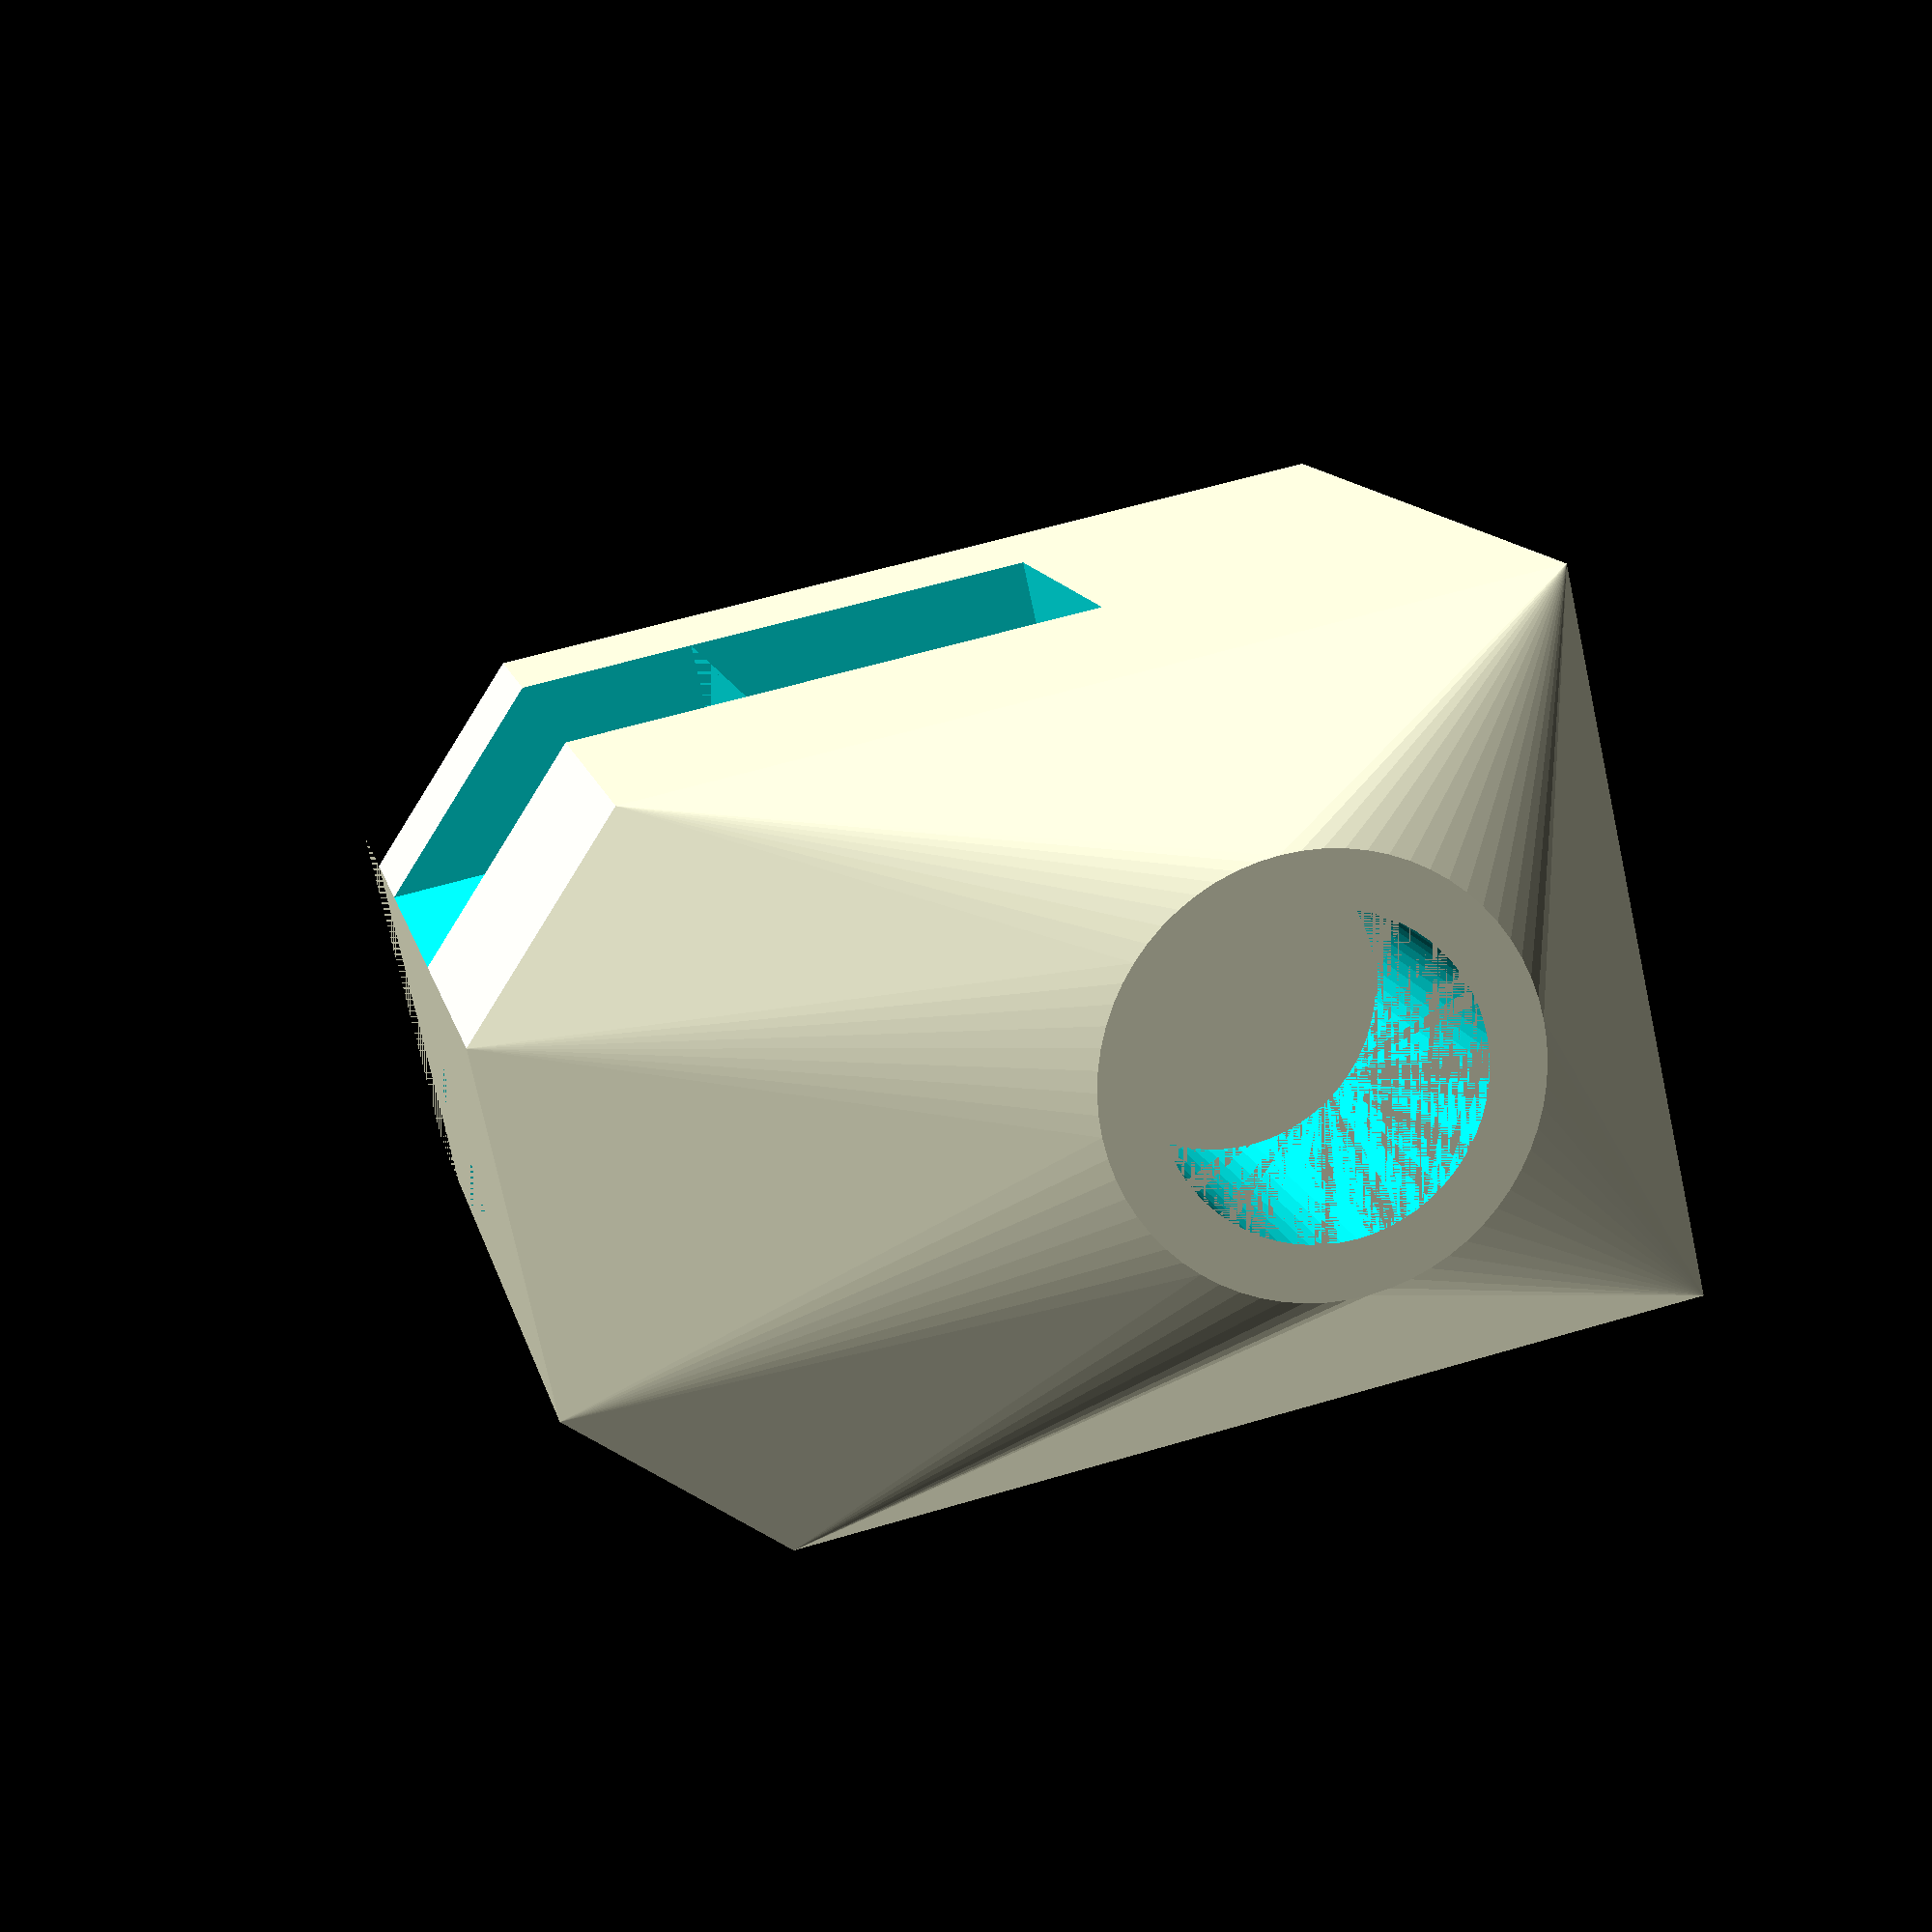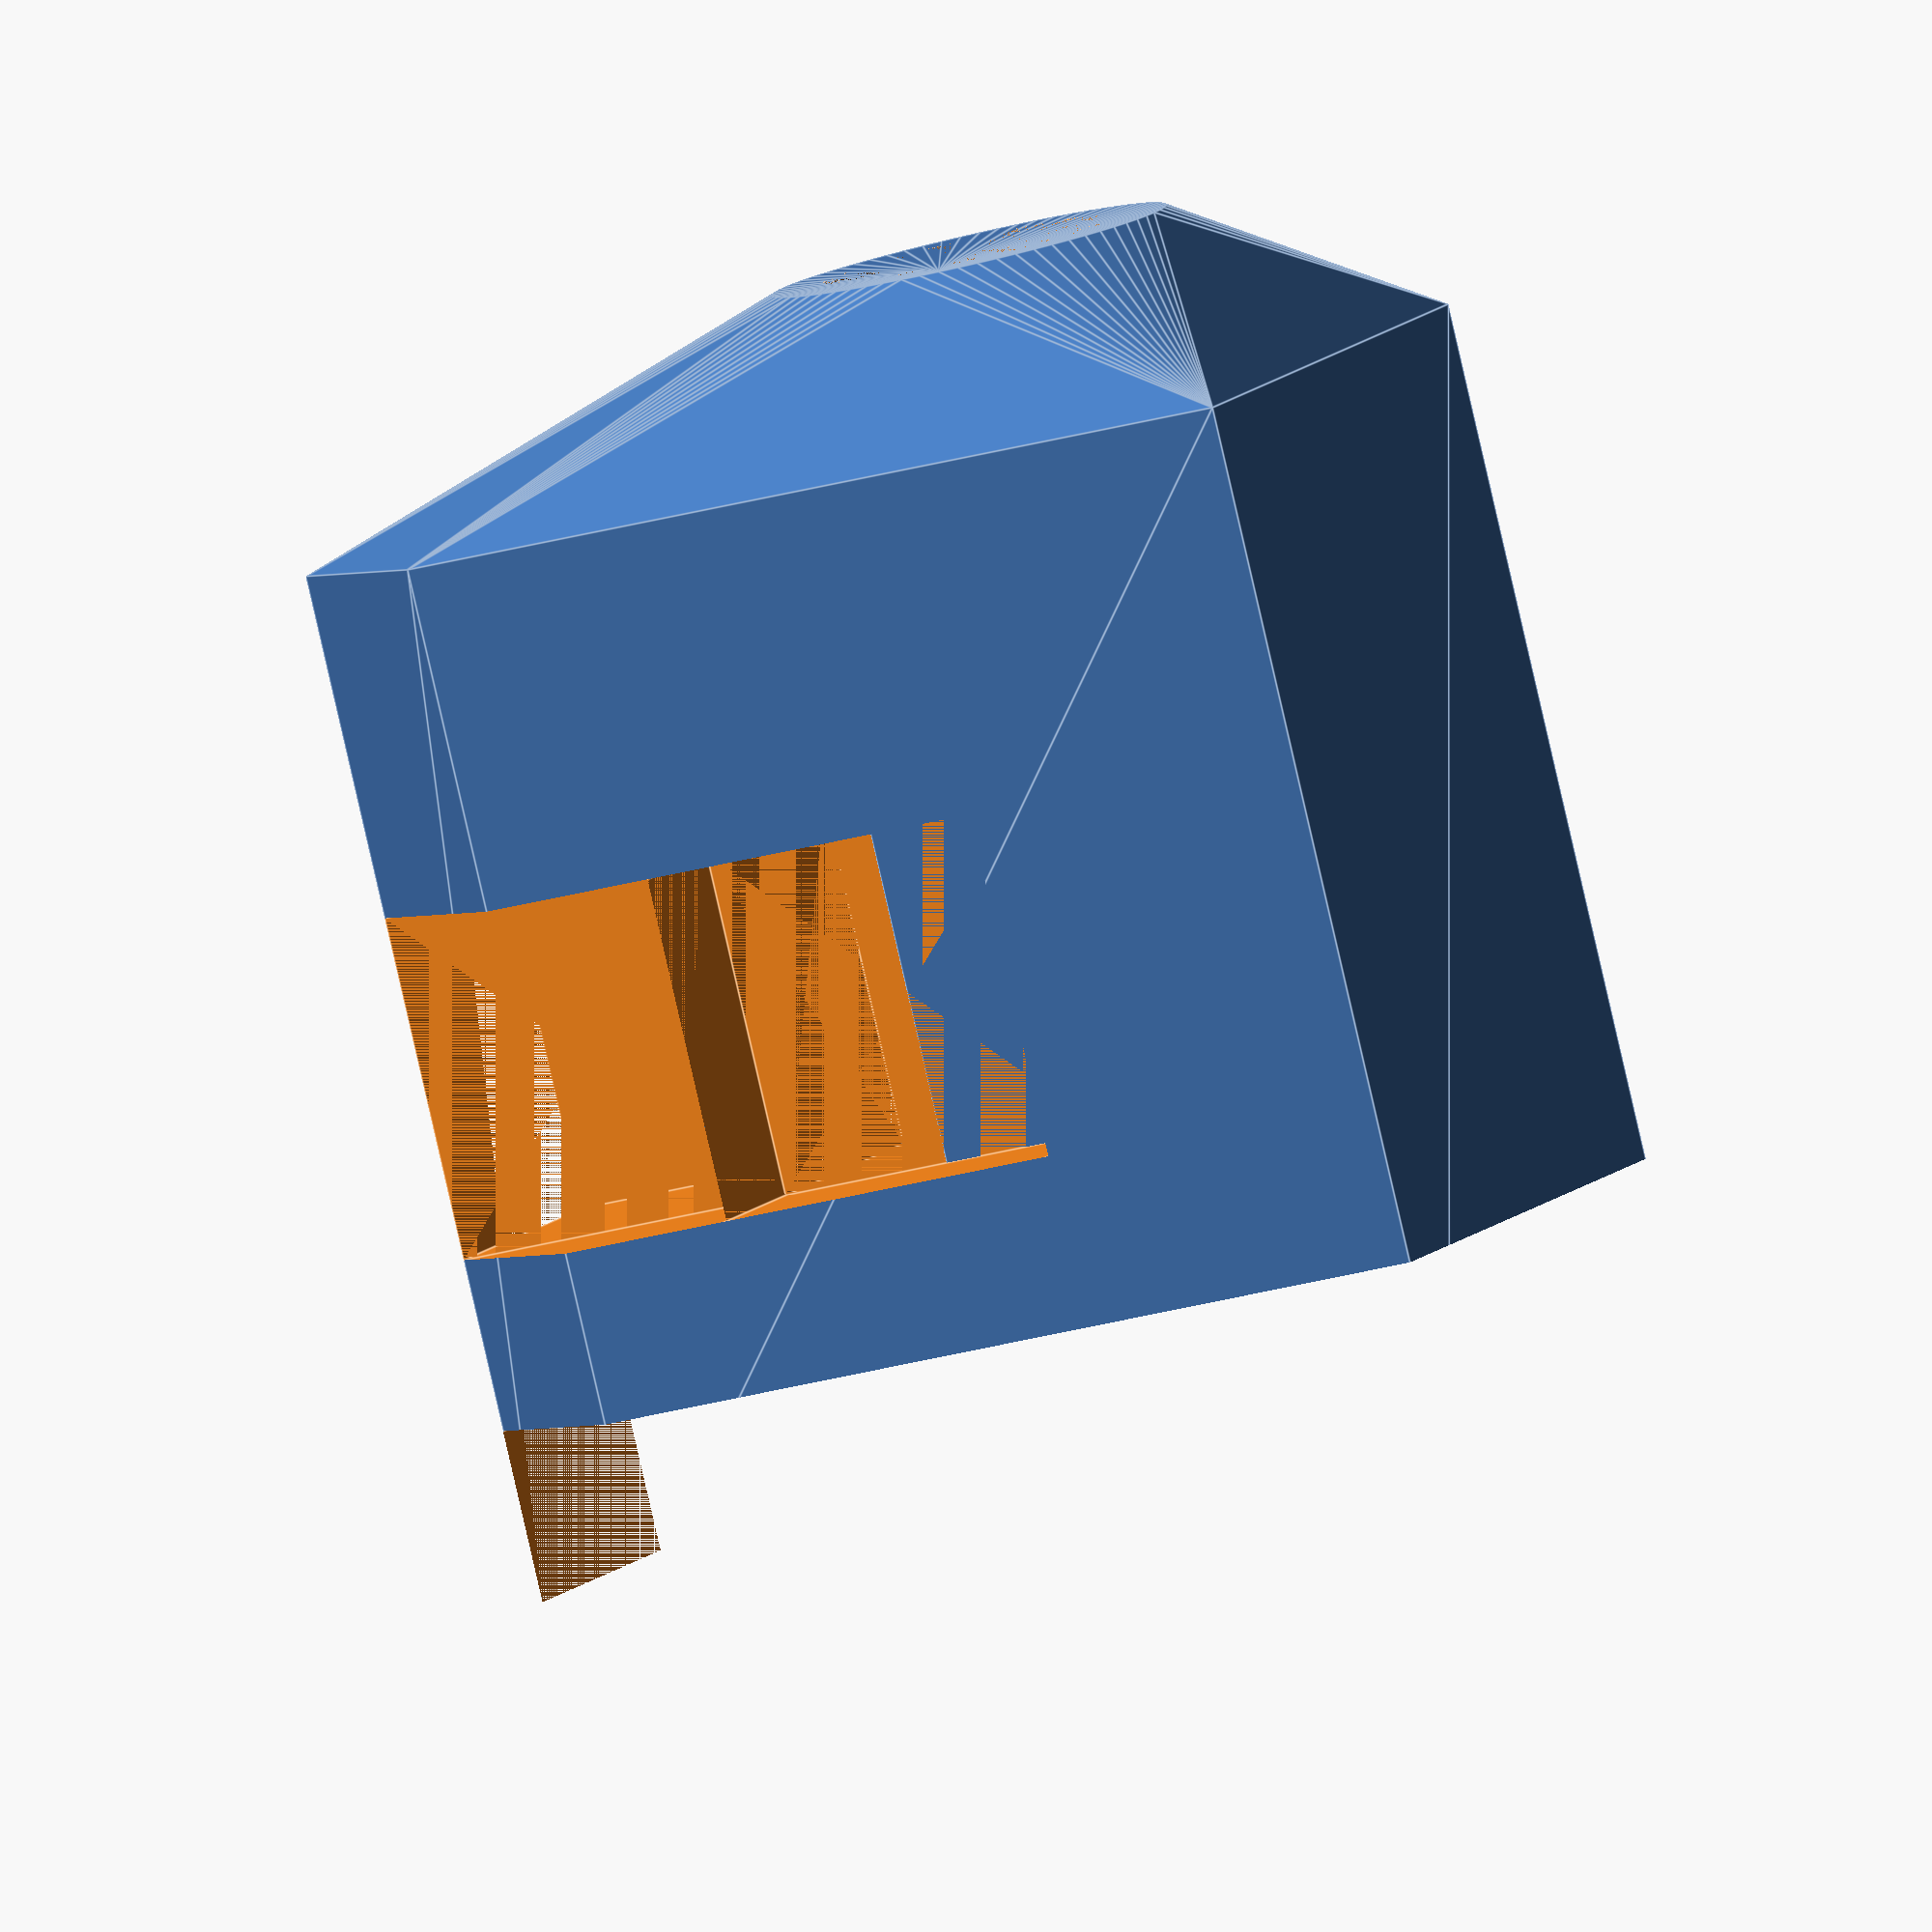
<openscad>
$BRICK_SIZE = 20;

$TUBE_DIAMETER = 17;
$WIDTH_OUT_TUBE = $BRICK_SIZE-$TUBE_DIAMETER;
$fn=64;

module brick(x,y,z) {
    translate([x*$BRICK_SIZE,y*$BRICK_SIZE,z*$BRICK_SIZE]) {
        cube($BRICK_SIZE);
    }   
}

module cover_brick(x,y,z) {
    translate([x*$BRICK_SIZE,y*$BRICK_SIZE,z*$BRICK_SIZE]) {
        cube($BRICK_SIZE+3);
    }   
}

module intube(height) {
        cylinder(r=$TUBE_DIAMETER/2, h=height);
}

module outtube(height) {
        cylinder(r=$TUBE_DIAMETER/2+$WIDTH_OUT_TUBE, h=height);
}


module underbar() {
    brick(-0.5,-0.5,0);
    brick(-0.5,-0.5,1);
    
    brick(-0.5,-1.5,0);
    brick(-0.5,-1.5,1);
    
    brick(-0.5,0.5,0);
    brick(-0.5,0.5,1);
}

module b1() {
    difference() {
        union() {
            brick(0.5,-0.5,0);
            brick(0.5,-0.5,1);
            brick(0.5,-0.5,1.5);

            brick(-0.5,-0.5,2);

            brick(-1.5,-0.5,0);
            brick(-1.5,-0.5,1);
            brick(-1.5,-0.5,2);
        }
        

    }
}   

module b2() {
    difference() {
        union() {
            brick(0.5,-1,0.5);
            brick(0.5,-1,1);
            brick(0.5,-1,2);

            brick(-0.5,-1,2);

            brick(-1.5,-1,0.5);
            brick(-1.5,-1,1);
            brick(-1.5,-1,2);
        }

    }
}   


module b3() {
    difference() {
        union() {
            brick(0.5,0,0.5);
            brick(0.5,0,1);
            brick(0.5,0,2);

            brick(-0.5,0,2);

            brick(-1.5,0,0.5);
            brick(-1.5,0,1);
            brick(-1.5,0,2);
        }
        

    }
}   


module holder(rotation) {
  translate([-$BRICK_SIZE*2, 0, $BRICK_SIZE*2]) {
        rotate(rotation){
                outtube(80);
        }
    }
}


module holderin(rotation) {
  translate([-$BRICK_SIZE*2, 0, $BRICK_SIZE*2]) {
        rotate(rotation){
                intube(80);
        }
    }
}


difference() {
union() {
difference() {
    hull() {
        b1();
        b2();
        b3();
        holder([90,0,90]);
    }
    
    union(){
        holderin([90,0,90]);
        underbar();
    }
}

        // pared interior para que no escape la barra
        difference() {
            scale([2,1,1]) brick(-0.5,-0.5,1.5);
            brick(-0.5,-0.5,1);
        }

    }

    translate([20,-50,0]) { cube(100); }
}
</openscad>
<views>
elev=300.7 azim=46.2 roll=253.0 proj=p view=solid
elev=27.2 azim=56.2 roll=293.8 proj=o view=edges
</views>
